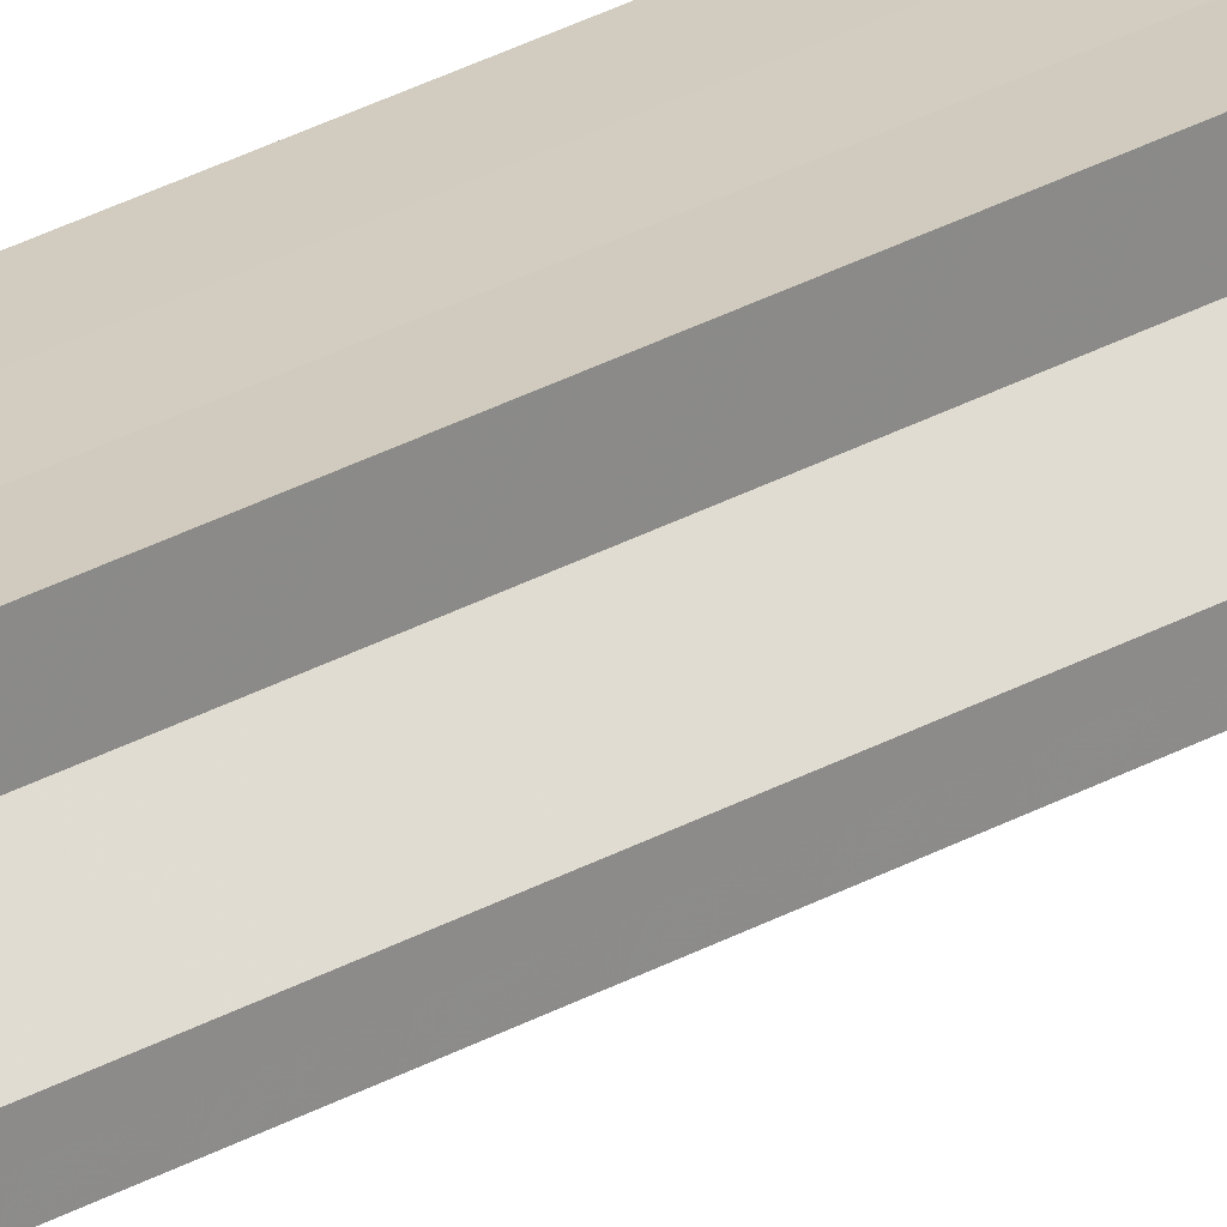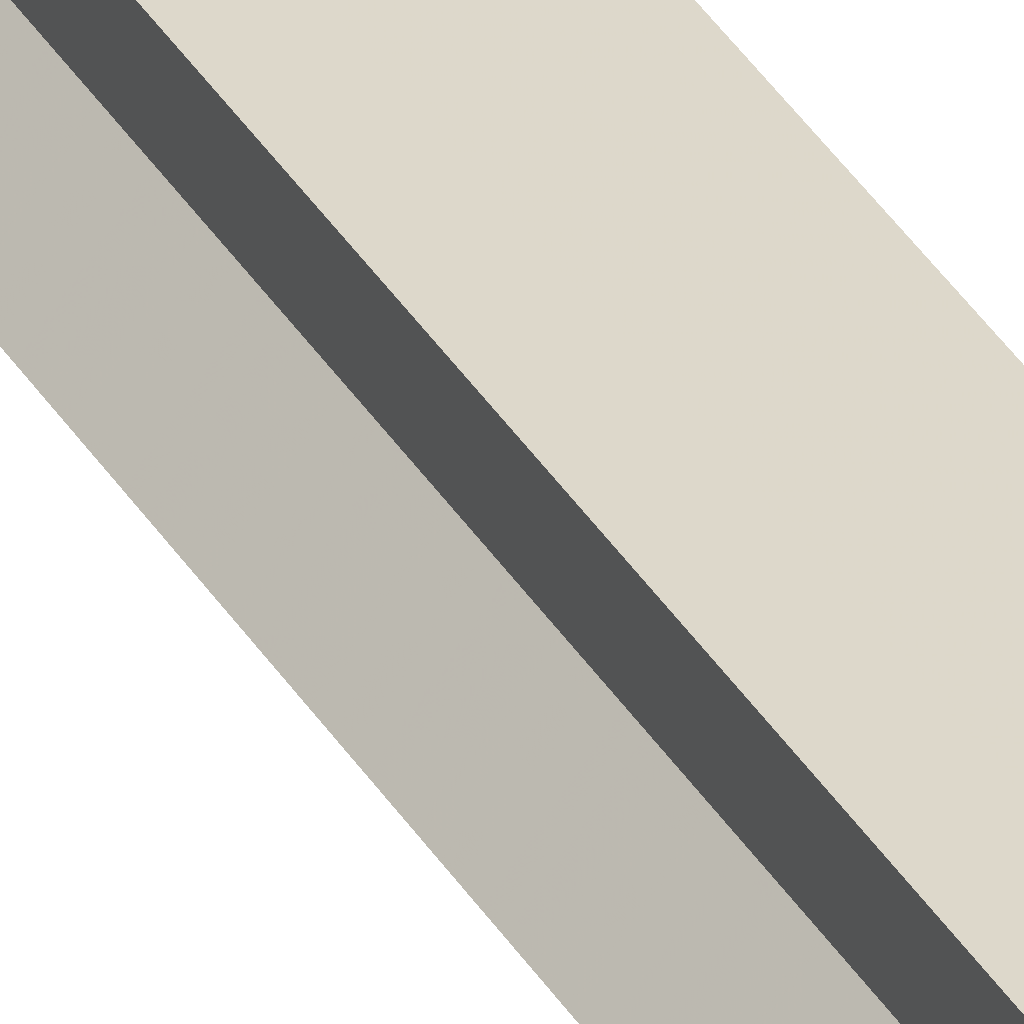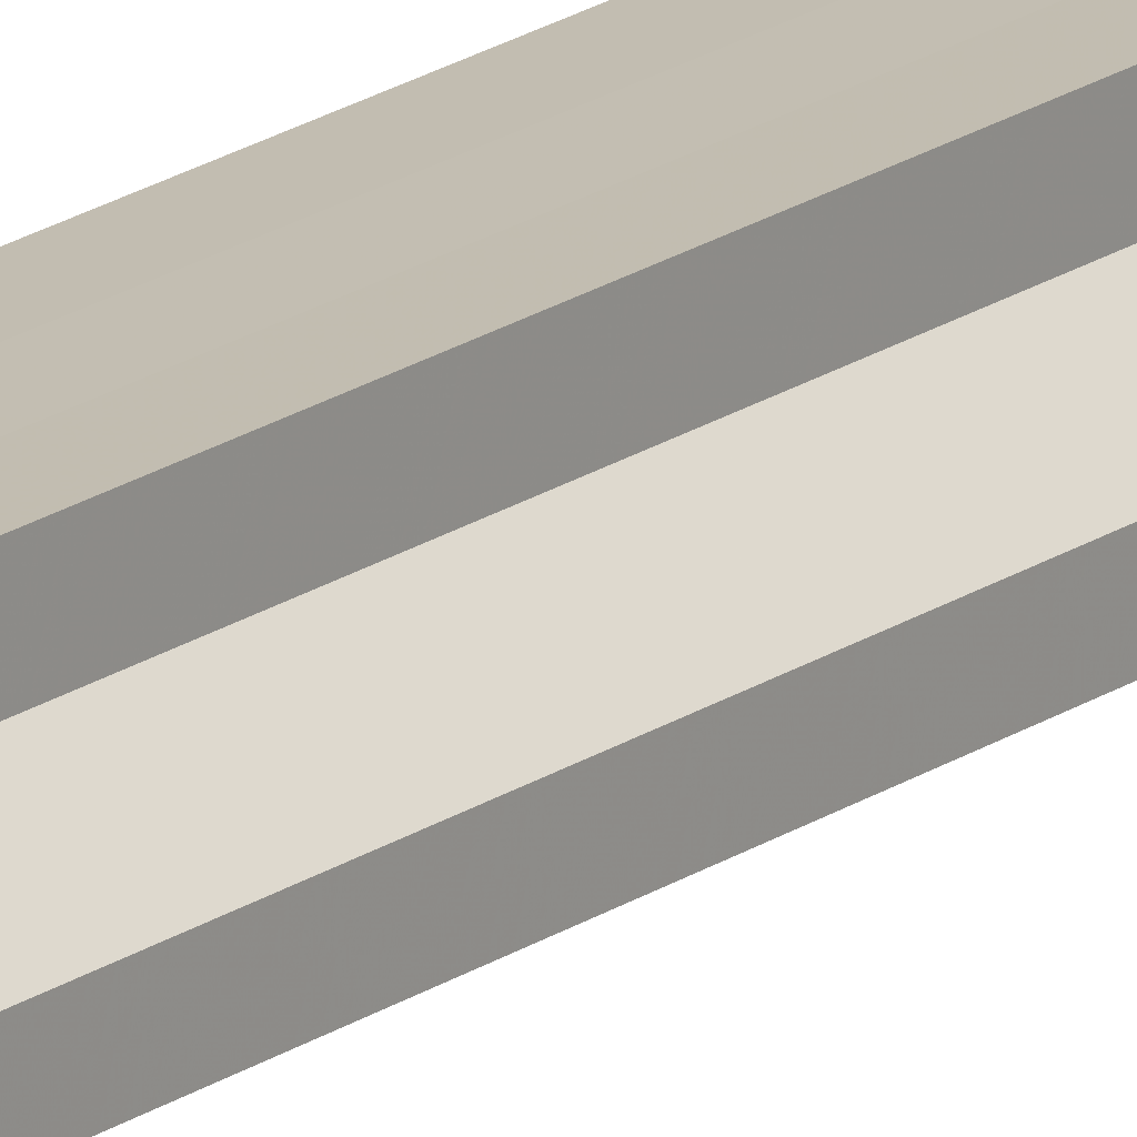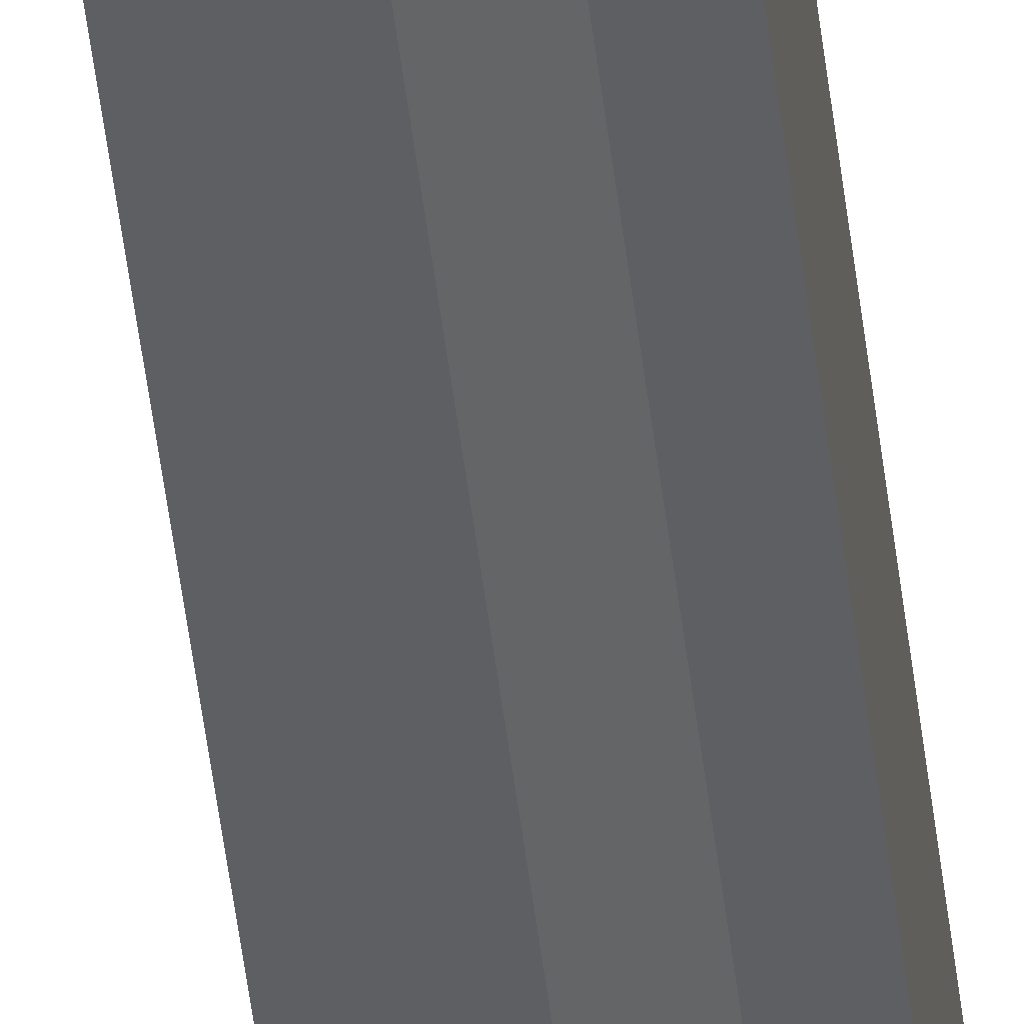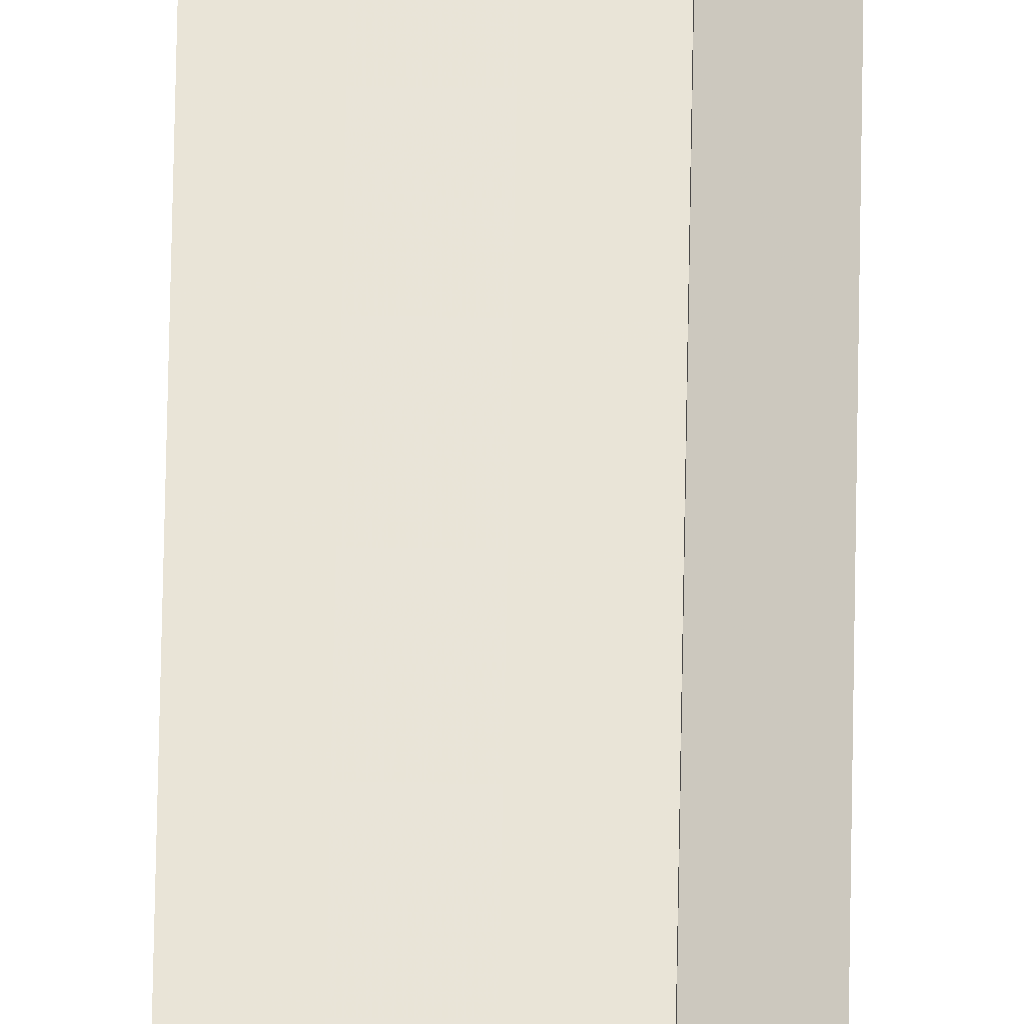
<metadata>
{"format":"obj","ext":"obj","renderer":"f3d","projection":"perspective","resolution":1024,"background":"white","views":[{"elev":24.2,"azim":45.1,"up":"+Y"},{"elev":31.2,"azim":155.7,"up":"+Y"},{"elev":17.0,"azim":34.6,"up":"+Y"},{"elev":-41.5,"azim":-174.1,"up":"+Y"},{"elev":60.9,"azim":1.0,"up":"+Y"}]}
</metadata>
<code>
o 2592
v 2222 1879 22.7
v 2222 1879 22.7
v 2222 1879 23.77
v 2222 1879 23.77
v 2222 1879 22.7
v 2222 1879 23.77
v 2222 1879 23.77
v 2222 1879 23.77
v 2222 1879 23.77
v 2222 1879 23.77
v 2222 1879 23.77
v 2222 1879 23.77
v 2222 1879 23.77
v 2222 1879 23.77
v 2222 1879 23.77
v 2222 1879 23.77
v 2222 1879 23.77
v 2222 1879 23.77
v 2222 1879 23.77
v 2222 1879 23.77
v 2222 1879 23.77
v 2222 1879 22.7
v 2222 1879 22.7
v 2222 1879 22.7
v 2222 1879 22.7
v 2222 1879 23.77
v 2222 1879 23.77
v 2222 1879 22.7
v 2222 1879 23.77
v 2222 1879 22.7
v 2222 1879 22.7
v 2222 1879 22.7
v 2222 1879 22.7
v 2222 1879 22.7
v 2222 1879 23.77
v 2222 1879 22.7
v 2222 1879 23.77
v 2222 1879 23.77
v 2222 1879 22.7
v 2222 1879 23.77
v 2222 1879 22.7
v 2222 1879 22.7
v 2222 1879 23.77
v 2222 1879 22.7
v 2222 1879 22.7
v 2222 1879 22.7
v 2222 1879 22.7
v 2222 1879 23.77
v 2222 1879 22.7
v 2222 1879 23.77
v 2222 1879 22.7
v 2222 1879 22.7
v 2222 1879 22.7
v 2222 1879 23.77
v 2222 1879 23.77
v 2222 1879 23.77
v 2222 1879 23.77
v 2222 1879 23.77
v 2222 1879 22.7
v 2222 1879 23.77
v 2222 1879 22.7
v 2222 1879 23.77
v 2222 1879 22.7
v 2222 1879 22.7
v 2222 1879 22.7
v 2222 1879 22.7
v 2222 1879 23.77
v 2222 1879 22.7
v 2222 1879 22.7
v 2222 1879 22.7
v 2222 1879 23.77
v 2222 1879 22.7
v 2222 1879 23.77
v 2222 1879 22.7
v 2222 1879 22.7
v 2222 1879 23.77
v 2222 1879 22.7
v 2222 1879 23.77
v 2222 1879 22.7
v 2222 1879 23.77
v 2222 1879 23.77
v 2222 1879 22.7
v 2222 1879 22.7
v 2222 1879 22.7
v 2222 1879 22.7
v 2222 1879 23.77
f 1 2 3
f 4 5 6
f 7 6 8
f 7 8 9
f 7 10 11
f 7 12 10
f 7 13 12
f 7 14 13
f 7 15 14
f 7 16 15
f 7 17 16
f 7 18 17
f 7 19 18
f 7 20 19
f 21 22 20
f 23 24 22
f 23 25 24
f 26 25 27
f 23 28 25
f 29 30 26
f 23 31 28
f 32 33 29
f 33 34 35
f 23 36 31
f 37 36 38
f 23 39 36
f 40 41 37
f 23 42 39
f 43 44 40
f 45 46 43
f 46 47 48
f 47 49 50
f 23 51 42
f 23 52 51
f 23 53 52
f 54 51 55
f 56 53 57
f 58 59 54
f 60 61 56
f 62 63 58
f 64 65 60
f 65 66 67
f 68 69 62
f 69 70 71
f 70 72 73
f 74 75 76
f 76 77 78
f 23 77 5
f 23 79 77
f 80 79 81
f 82 83 80
f 84 85 86

</code>
